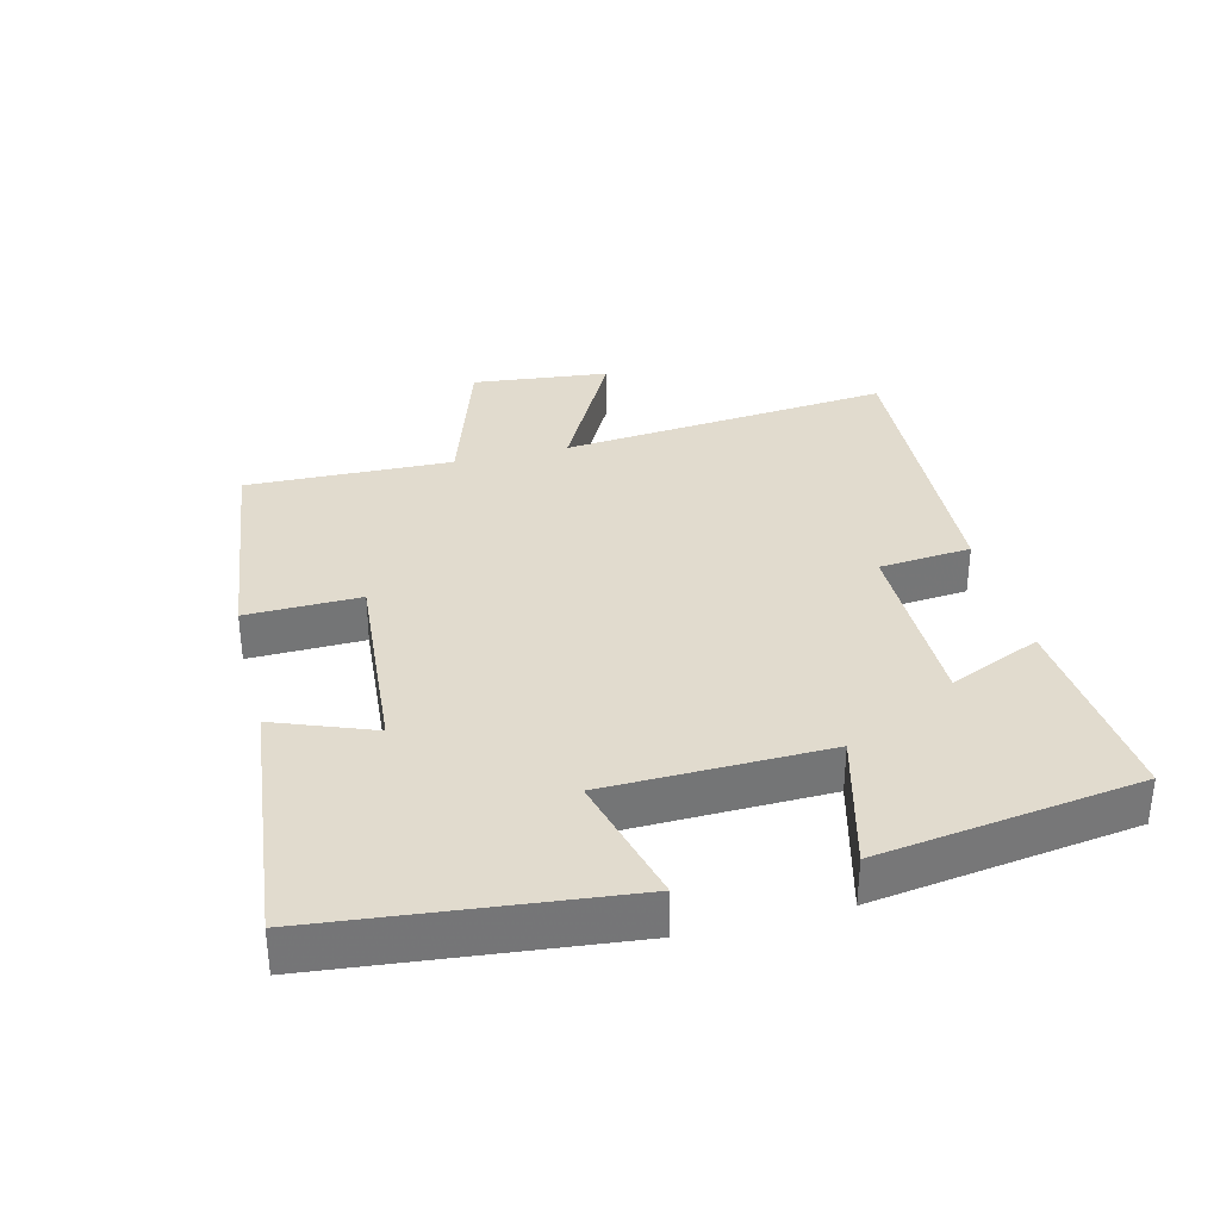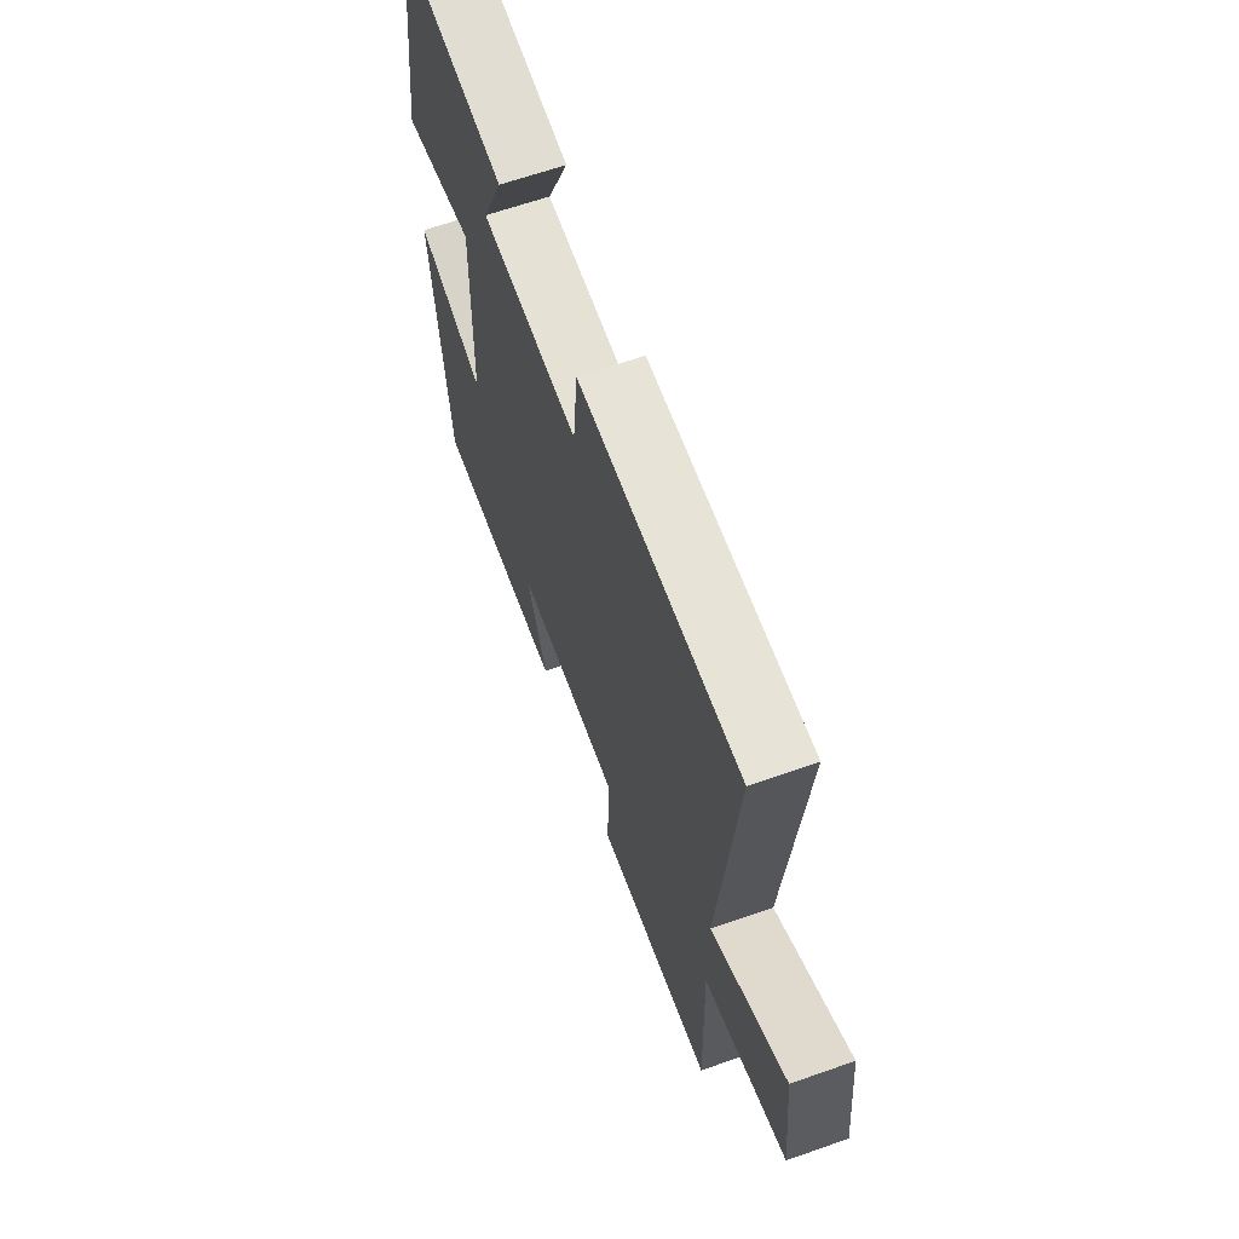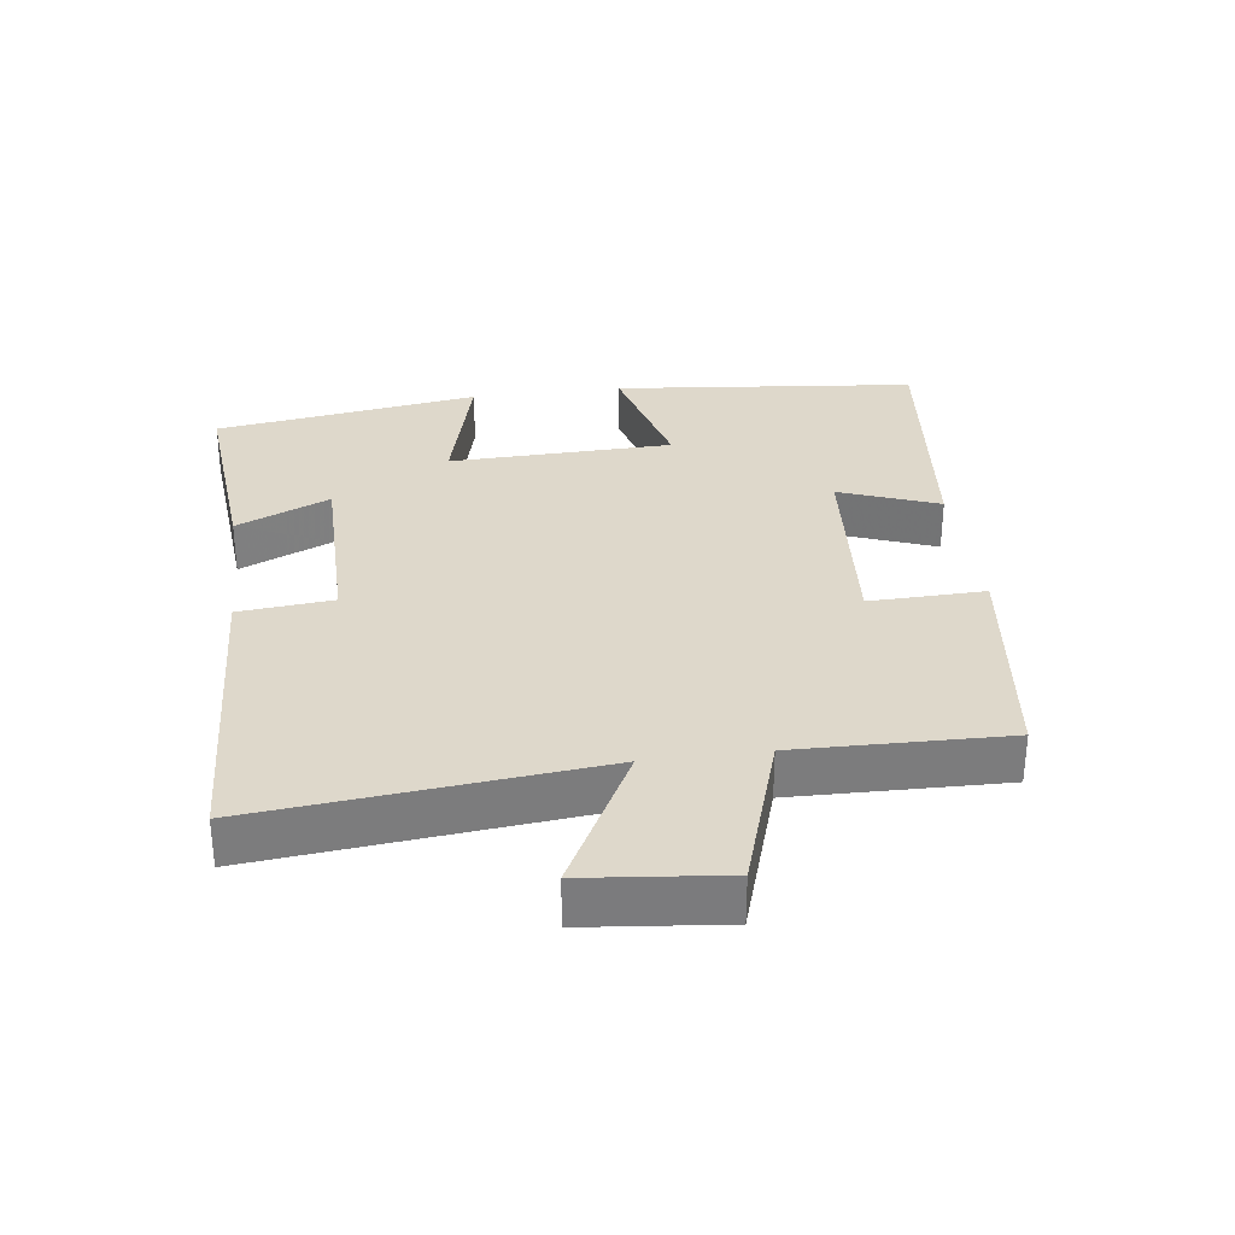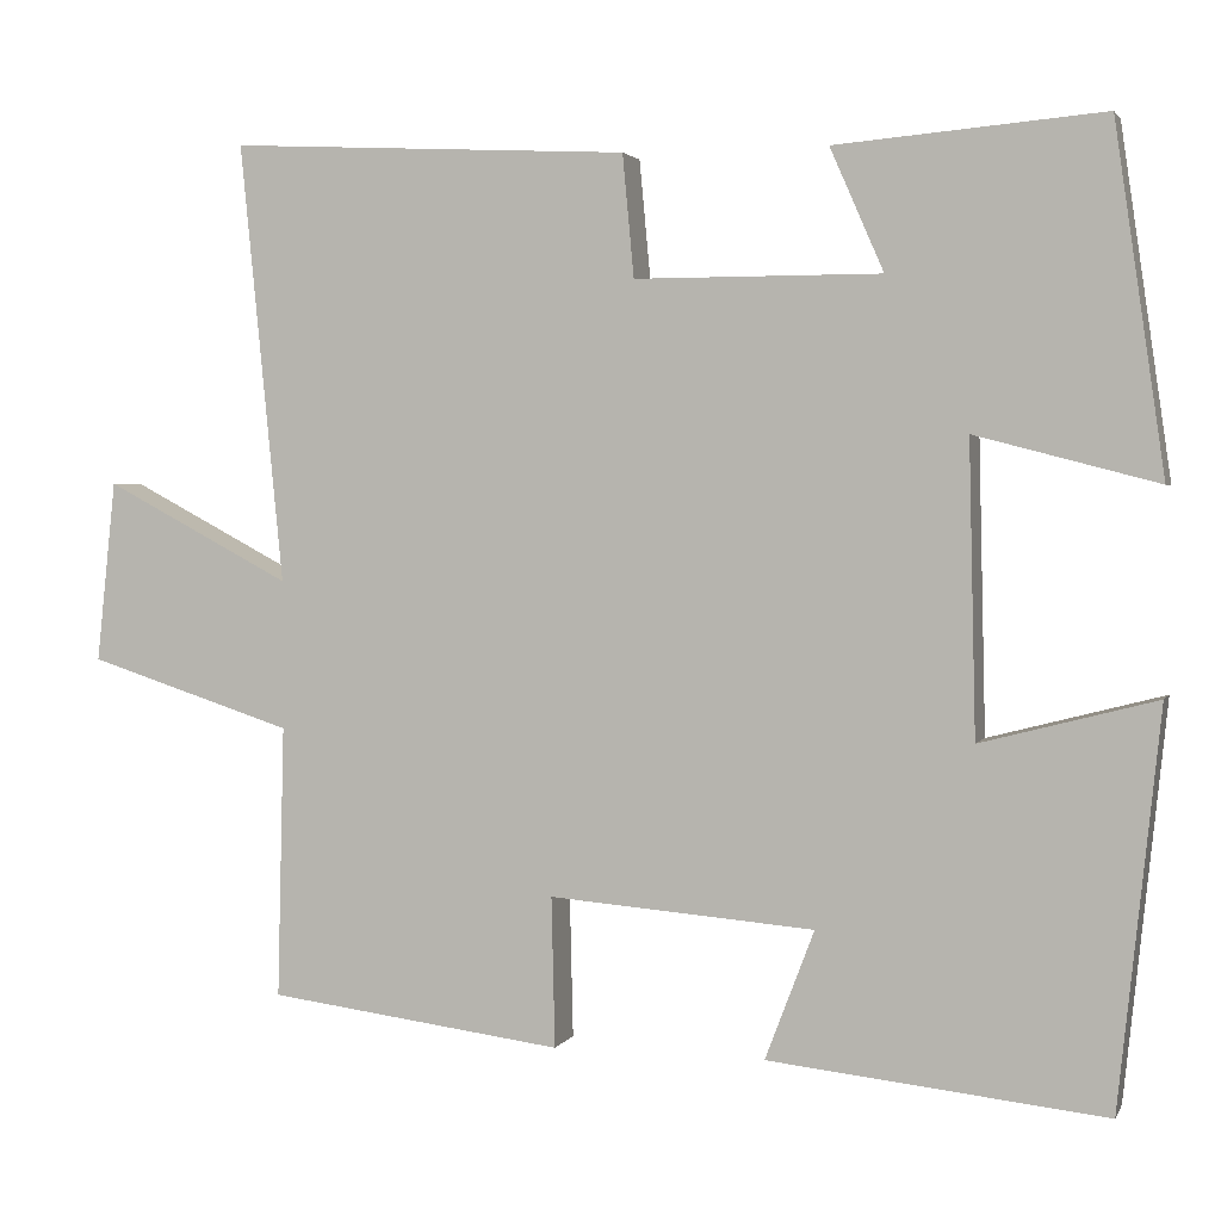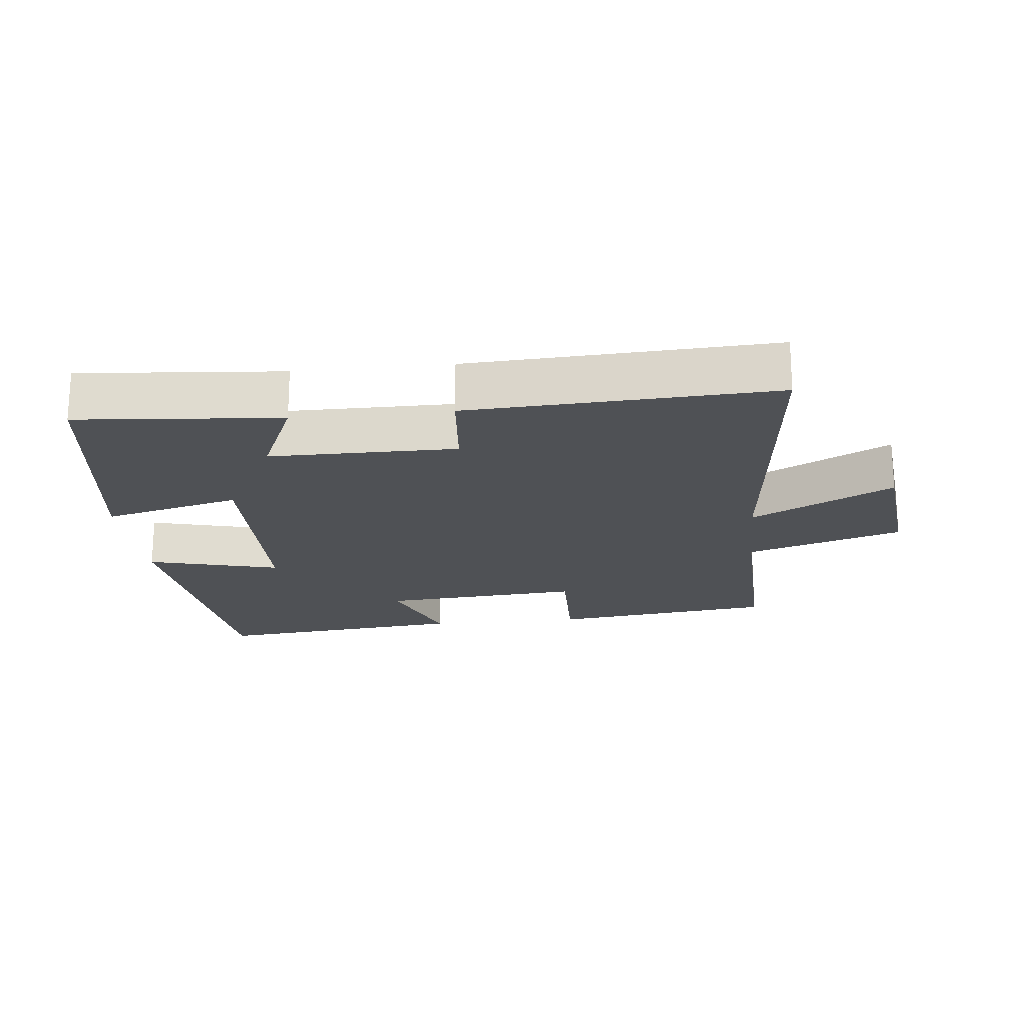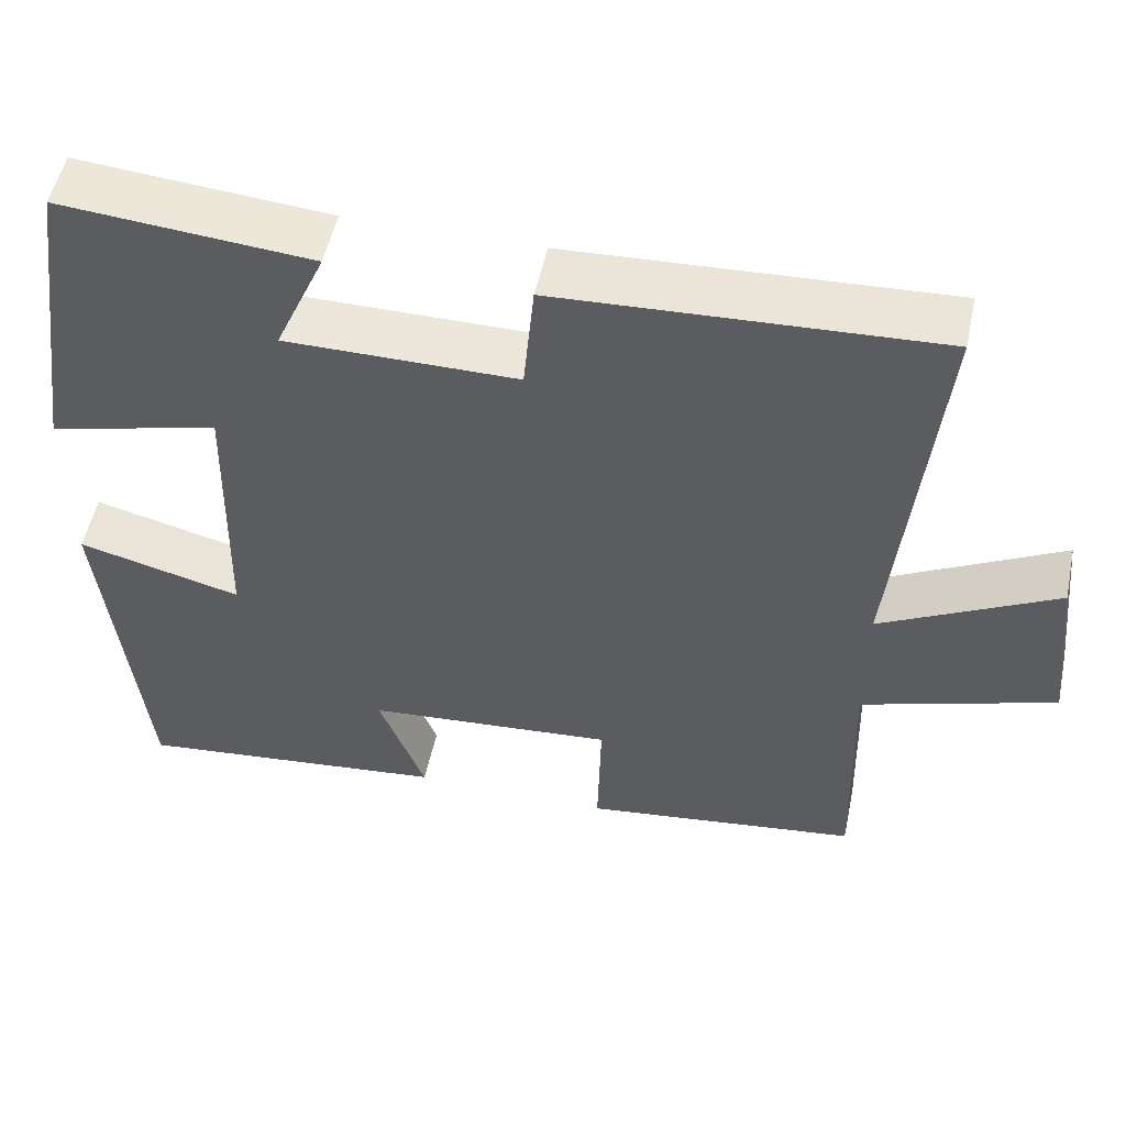
<metadata>
{"format":"obj","ext":"obj","renderer":"f3d","projection":"perspective","resolution":1024,"background":"white","views":[{"elev":33.8,"azim":-104.0,"up":"+Y"},{"elev":64.2,"azim":70.5,"up":"+Z"},{"elev":31.6,"azim":82.4,"up":"+Y"},{"elev":2.6,"azim":-163.8,"up":"+Z"},{"elev":-19.9,"azim":6.1,"up":"+Y"},{"elev":52.8,"azim":12.0,"up":"+Z"}]}
</metadata>
<code>
v 0.508 0.07 -0.457
v 0.172 0.07 -0.5
v 0.176 0.07 -0.329
v -0.126 0.07 -0.353
v -0.07 0.07 -0.5
v -0.453 0.07 -0.541
v -0.5 0.07 -0.092
v -0.301 0.07 -0.144
v -0.293 0.07 0.188
v -0.5 0.07 0.134
v -0.443 0.07 0.526
v -0.139 0.07 0.5
v -0.2 0.07 0.361
v 0.08 0.07 0.361
v 0.093 0.07 0.5
v 0.549 0.07 0.523
v 0.5 0.07 0.023
v 0.712 0.07 0.135
v 0.734 0.07 -0.071
v 0.5 0.07 -0.147
v 0.508 0 -0.457
v 0.172 0 -0.5
v 0.176 0 -0.329
v -0.126 0 -0.353
v -0.07 0 -0.5
v -0.453 0 -0.541
v -0.5 0 -0.092
v -0.301 0 -0.144
v -0.293 0 0.188
v -0.5 0 0.134
v -0.443 0 0.526
v -0.139 0 0.5
v -0.2 0 0.361
v 0.08 0 0.361
v 0.093 0 0.5
v 0.549 0 0.523
v 0.5 0 0.023
v 0.712 0 0.135
v 0.734 0 -0.071
v 0.5 0 -0.147
f 17 18 19 20
f 14 15 16 17
f 13 14 17 20
f 10 11 12 13
f 9 10 13
f 8 9 13 20
f 5 6 7 8
f 4 5 8
f 3 4 8 20
f 1 2 3 20
f 40 39 38 37
f 37 36 35 34
f 40 37 34 33
f 33 32 31 30
f 33 30 29
f 40 33 29 28
f 28 27 26 25
f 28 25 24
f 40 28 24 23
f 40 23 22 21
f 1 21 22 2
f 2 22 23 3
f 3 23 24 4
f 4 24 25 5
f 5 25 26 6
f 6 26 27 7
f 7 27 28 8
f 8 28 29 9
f 9 29 30 10
f 10 30 31 11
f 11 31 32 12
f 12 32 33 13
f 13 33 34 14
f 14 34 35 15
f 15 35 36 16
f 16 36 37 17
f 17 37 38 18
f 18 38 39 19
f 19 39 40 20
f 20 40 21 1

</code>
